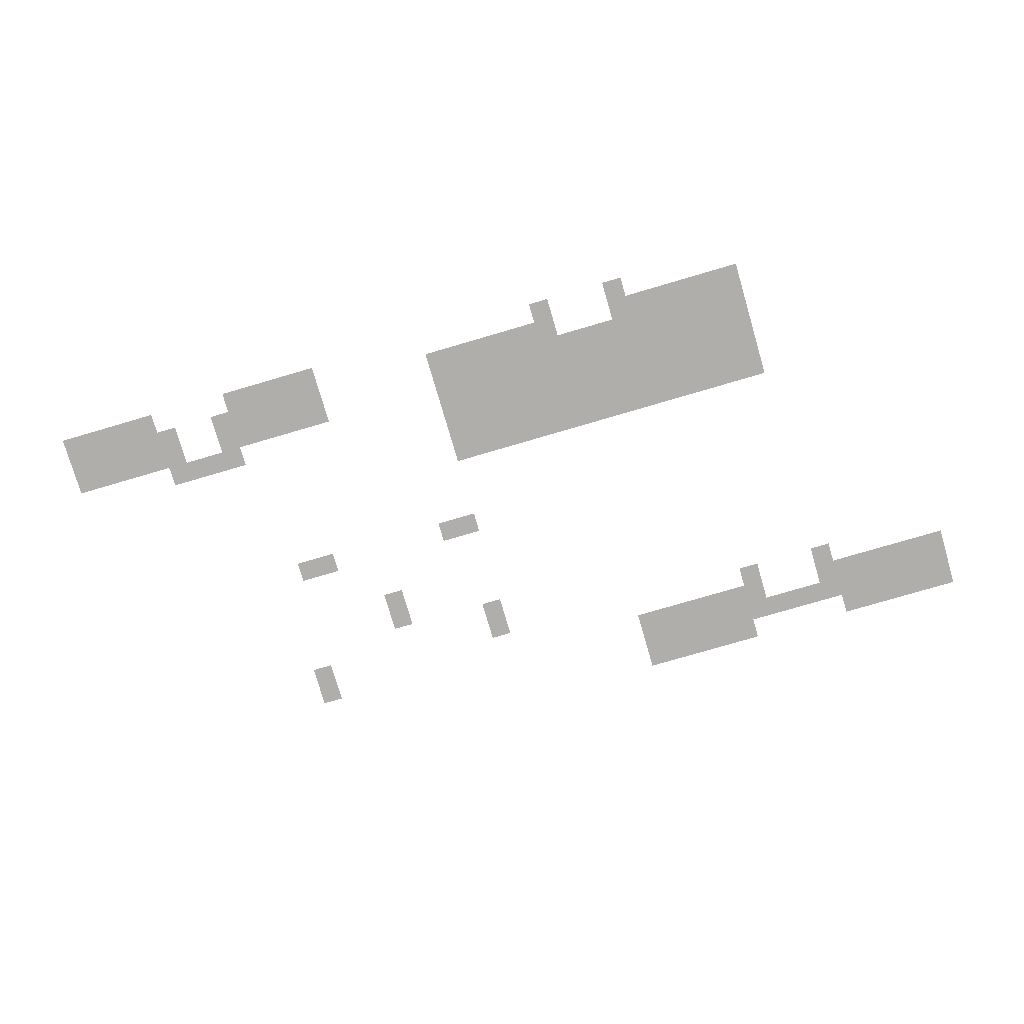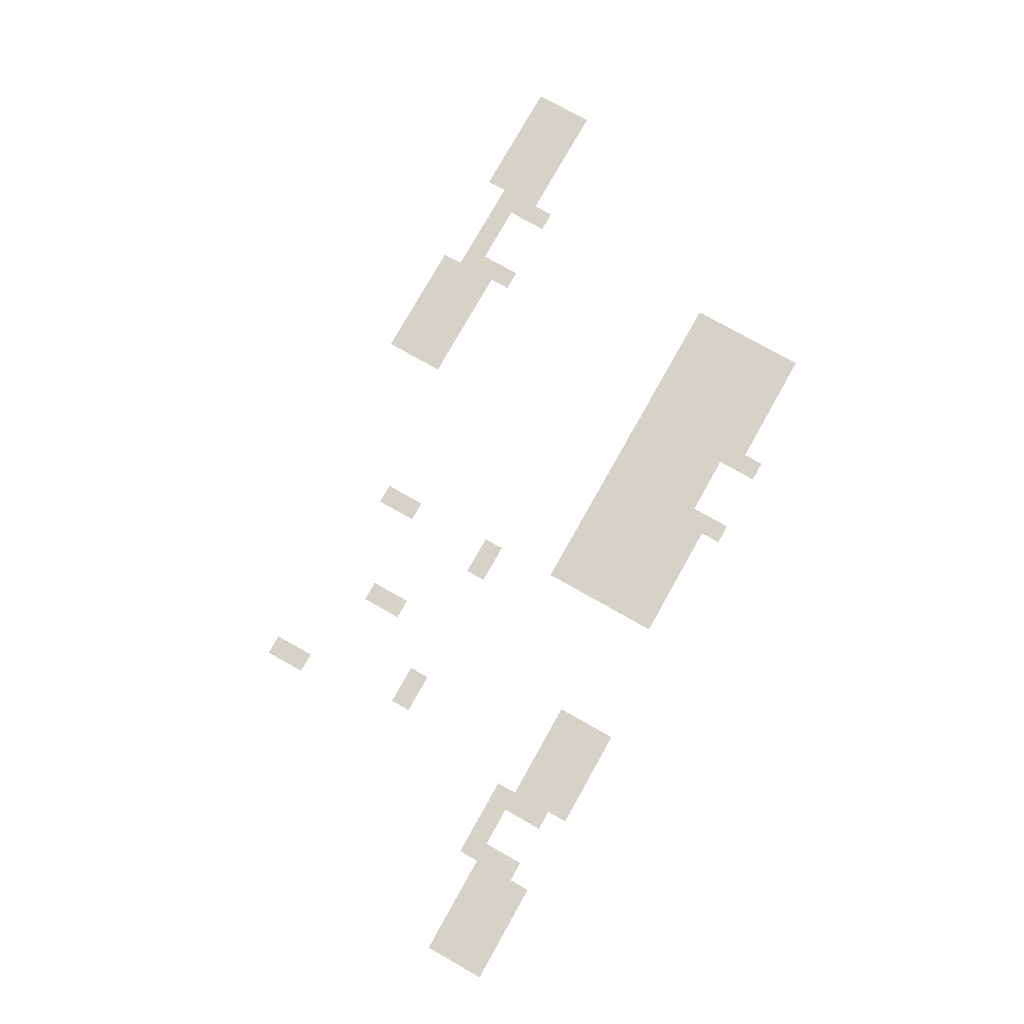
<metadata>
{"format":"obj","ext":"obj","renderer":"f3d","projection":"perspective","resolution":1024,"background":"white","views":[{"elev":-77.6,"azim":16.3,"up":"+Z"},{"elev":77.4,"azim":-60.6,"up":"+Z"}]}
</metadata>
<code>
v -4.848 -6.788 0
v -5.818 -6.788 0
v -5.818 -5.818 0
v -4.848 -5.818 0
v -5.818 -6.788 0
v -6.788 -6.788 0
v -6.788 -5.818 0
v -5.818 -5.818 0
v -6.788 -6.788 0
v -7.758 -6.788 0
v -7.758 -5.818 0
v -6.788 -5.818 0
v -7.758 -6.788 0
v -8.727 -6.788 0
v -8.727 -5.818 0
v -7.758 -5.818 0
v -8.727 -6.788 0
v -9.697 -6.788 0
v -9.697 -5.818 0
v -8.727 -5.818 0
v -9.697 -6.788 0
v -10.67 -6.788 0
v -10.67 -5.818 0
v -9.697 -5.818 0
v -15.52 -6.788 0
v -16.48 -6.788 0
v -16.48 -5.818 0
v -15.52 -5.818 0
v -16.48 -6.788 0
v -17.45 -6.788 0
v -17.45 -5.818 0
v -16.48 -5.818 0
v -17.45 -6.788 0
v -18.42 -6.788 0
v -18.42 -5.818 0
v -17.45 -5.818 0
v -18.42 -6.788 0
v -19.39 -6.788 0
v -19.39 -5.818 0
v -18.42 -5.818 0
v -19.39 -6.788 0
v -20.36 -6.788 0
v -20.36 -5.818 0
v -19.39 -5.818 0
v -20.36 -6.788 0
v -21.33 -6.788 0
v -21.33 -5.818 0
v -20.36 -5.818 0
v -4.848 -7.758 0
v -5.818 -7.758 0
v -5.818 -6.788 0
v -4.848 -6.788 0
v -5.818 -7.758 0
v -6.788 -7.758 0
v -6.788 -6.788 0
v -5.818 -6.788 0
v -6.788 -7.758 0
v -7.758 -7.758 0
v -7.758 -6.788 0
v -6.788 -6.788 0
v -7.758 -7.758 0
v -8.727 -7.758 0
v -8.727 -6.788 0
v -7.758 -6.788 0
v -8.727 -7.758 0
v -9.697 -7.758 0
v -9.697 -6.788 0
v -8.727 -6.788 0
v -9.697 -7.758 0
v -10.67 -7.758 0
v -10.67 -6.788 0
v -9.697 -6.788 0
v -10.67 -7.758 0
v -11.64 -7.758 0
v -11.64 -6.788 0
v -10.67 -6.788 0
v -11.64 -7.758 0
v -12.61 -7.758 0
v -12.61 -6.788 0
v -11.64 -6.788 0
v -12.61 -7.758 0
v -13.58 -7.758 0
v -13.58 -6.788 0
v -12.61 -6.788 0
v -13.58 -7.758 0
v -14.55 -7.758 0
v -14.55 -6.788 0
v -13.58 -6.788 0
v -14.55 -7.758 0
v -15.52 -7.758 0
v -15.52 -6.788 0
v -14.55 -6.788 0
v -15.52 -7.758 0
v -16.48 -7.758 0
v -16.48 -6.788 0
v -15.52 -6.788 0
v -16.48 -7.758 0
v -17.45 -7.758 0
v -17.45 -6.788 0
v -16.48 -6.788 0
v -17.45 -7.758 0
v -18.42 -7.758 0
v -18.42 -6.788 0
v -17.45 -6.788 0
v -18.42 -7.758 0
v -19.39 -7.758 0
v -19.39 -6.788 0
v -18.42 -6.788 0
v -19.39 -7.758 0
v -20.36 -7.758 0
v -20.36 -6.788 0
v -19.39 -6.788 0
v -20.36 -7.758 0
v -21.33 -7.758 0
v -21.33 -6.788 0
v -20.36 -6.788 0
v -4.848 -8.727 0
v -5.818 -8.727 0
v -5.818 -7.758 0
v -4.848 -7.758 0
v -5.818 -8.727 0
v -6.788 -8.727 0
v -6.788 -7.758 0
v -5.818 -7.758 0
v -6.788 -8.727 0
v -7.758 -8.727 0
v -7.758 -7.758 0
v -6.788 -7.758 0
v -7.758 -8.727 0
v -8.727 -8.727 0
v -8.727 -7.758 0
v -7.758 -7.758 0
v -8.727 -8.727 0
v -9.697 -8.727 0
v -9.697 -7.758 0
v -8.727 -7.758 0
v -9.697 -8.727 0
v -10.67 -8.727 0
v -10.67 -7.758 0
v -9.697 -7.758 0
v -10.67 -8.727 0
v -11.64 -8.727 0
v -11.64 -7.758 0
v -10.67 -7.758 0
v -14.55 -8.727 0
v -15.52 -8.727 0
v -15.52 -7.758 0
v -14.55 -7.758 0
v -15.52 -8.727 0
v -16.48 -8.727 0
v -16.48 -7.758 0
v -15.52 -7.758 0
v -16.48 -8.727 0
v -17.45 -8.727 0
v -17.45 -7.758 0
v -16.48 -7.758 0
v -17.45 -8.727 0
v -18.42 -8.727 0
v -18.42 -7.758 0
v -17.45 -7.758 0
v -18.42 -8.727 0
v -19.39 -8.727 0
v -19.39 -7.758 0
v -18.42 -7.758 0
v -19.39 -8.727 0
v -20.36 -8.727 0
v -20.36 -7.758 0
v -19.39 -7.758 0
v -20.36 -8.727 0
v -21.33 -8.727 0
v -21.33 -7.758 0
v -20.36 -7.758 0
v -10.67 -9.697 0
v -11.64 -9.697 0
v -11.64 -8.727 0
v -10.67 -8.727 0
v -14.55 -9.697 0
v -15.52 -9.697 0
v -15.52 -8.727 0
v -14.55 -8.727 0
v -37.82 -9.697 0
v -38.79 -9.697 0
v -38.79 -8.727 0
v -37.82 -8.727 0
v -28.12 -10.67 0
v -29.09 -10.67 0
v -29.09 -9.697 0
v -28.12 -9.697 0
v -37.82 -10.67 0
v -38.79 -10.67 0
v -38.79 -9.697 0
v -37.82 -9.697 0
v -28.12 -11.64 0
v -29.09 -11.64 0
v -29.09 -10.67 0
v -28.12 -10.67 0
v -32.97 -12.61 0
v -33.94 -12.61 0
v -33.94 -11.64 0
v -32.97 -11.64 0
v -32.97 -13.58 0
v -33.94 -13.58 0
v -33.94 -12.61 0
v -32.97 -12.61 0
v -28.12 -16.48 0
v -29.09 -16.48 0
v -29.09 -15.52 0
v -28.12 -15.52 0
v -29.09 -16.48 0
v -30.06 -16.48 0
v -30.06 -15.52 0
v -29.09 -15.52 0
v -35.88 -16.48 0
v -36.85 -16.48 0
v -36.85 -15.52 0
v -35.88 -15.52 0
v -36.85 -16.48 0
v -37.82 -16.48 0
v -37.82 -15.52 0
v -36.85 -15.52 0
v -11.64 -20.36 0
v -12.61 -20.36 0
v -12.61 -19.39 0
v -11.64 -19.39 0
v -12.61 -20.36 0
v -13.58 -20.36 0
v -13.58 -19.39 0
v -12.61 -19.39 0
v -13.58 -20.36 0
v -14.55 -20.36 0
v -14.55 -19.39 0
v -13.58 -19.39 0
v -14.55 -20.36 0
v -15.52 -20.36 0
v -15.52 -19.39 0
v -14.55 -19.39 0
v -15.52 -20.36 0
v -16.48 -20.36 0
v -16.48 -19.39 0
v -15.52 -19.39 0
v -16.48 -20.36 0
v -17.45 -20.36 0
v -17.45 -19.39 0
v -16.48 -19.39 0
v -17.45 -20.36 0
v -18.42 -20.36 0
v -18.42 -19.39 0
v -17.45 -19.39 0
v -18.42 -20.36 0
v -19.39 -20.36 0
v -19.39 -19.39 0
v -18.42 -19.39 0
v -19.39 -20.36 0
v -20.36 -20.36 0
v -20.36 -19.39 0
v -19.39 -19.39 0
v -20.36 -20.36 0
v -21.33 -20.36 0
v -21.33 -19.39 0
v -20.36 -19.39 0
v -21.33 -20.36 0
v -22.3 -20.36 0
v -22.3 -19.39 0
v -21.33 -19.39 0
v -22.3 -20.36 0
v -23.27 -20.36 0
v -23.27 -19.39 0
v -22.3 -19.39 0
v -23.27 -20.36 0
v -24.24 -20.36 0
v -24.24 -19.39 0
v -23.27 -19.39 0
v -24.24 -20.36 0
v -25.21 -20.36 0
v -25.21 -19.39 0
v -24.24 -19.39 0
v -25.21 -20.36 0
v -26.18 -20.36 0
v -26.18 -19.39 0
v -25.21 -19.39 0
v -26.18 -20.36 0
v -27.15 -20.36 0
v -27.15 -19.39 0
v -26.18 -19.39 0
v -27.15 -20.36 0
v -28.12 -20.36 0
v -28.12 -19.39 0
v -27.15 -19.39 0
v -11.64 -21.33 0
v -12.61 -21.33 0
v -12.61 -20.36 0
v -11.64 -20.36 0
v -12.61 -21.33 0
v -13.58 -21.33 0
v -13.58 -20.36 0
v -12.61 -20.36 0
v -13.58 -21.33 0
v -14.55 -21.33 0
v -14.55 -20.36 0
v -13.58 -20.36 0
v -14.55 -21.33 0
v -15.52 -21.33 0
v -15.52 -20.36 0
v -14.55 -20.36 0
v -15.52 -21.33 0
v -16.48 -21.33 0
v -16.48 -20.36 0
v -15.52 -20.36 0
v -16.48 -21.33 0
v -17.45 -21.33 0
v -17.45 -20.36 0
v -16.48 -20.36 0
v -17.45 -21.33 0
v -18.42 -21.33 0
v -18.42 -20.36 0
v -17.45 -20.36 0
v -18.42 -21.33 0
v -19.39 -21.33 0
v -19.39 -20.36 0
v -18.42 -20.36 0
v -19.39 -21.33 0
v -20.36 -21.33 0
v -20.36 -20.36 0
v -19.39 -20.36 0
v -20.36 -21.33 0
v -21.33 -21.33 0
v -21.33 -20.36 0
v -20.36 -20.36 0
v -21.33 -21.33 0
v -22.3 -21.33 0
v -22.3 -20.36 0
v -21.33 -20.36 0
v -22.3 -21.33 0
v -23.27 -21.33 0
v -23.27 -20.36 0
v -22.3 -20.36 0
v -23.27 -21.33 0
v -24.24 -21.33 0
v -24.24 -20.36 0
v -23.27 -20.36 0
v -24.24 -21.33 0
v -25.21 -21.33 0
v -25.21 -20.36 0
v -24.24 -20.36 0
v -25.21 -21.33 0
v -26.18 -21.33 0
v -26.18 -20.36 0
v -25.21 -20.36 0
v -26.18 -21.33 0
v -27.15 -21.33 0
v -27.15 -20.36 0
v -26.18 -20.36 0
v -27.15 -21.33 0
v -28.12 -21.33 0
v -28.12 -20.36 0
v -27.15 -20.36 0
v -11.64 -22.3 0
v -12.61 -22.3 0
v -12.61 -21.33 0
v -11.64 -21.33 0
v -12.61 -22.3 0
v -13.58 -22.3 0
v -13.58 -21.33 0
v -12.61 -21.33 0
v -13.58 -22.3 0
v -14.55 -22.3 0
v -14.55 -21.33 0
v -13.58 -21.33 0
v -14.55 -22.3 0
v -15.52 -22.3 0
v -15.52 -21.33 0
v -14.55 -21.33 0
v -15.52 -22.3 0
v -16.48 -22.3 0
v -16.48 -21.33 0
v -15.52 -21.33 0
v -16.48 -22.3 0
v -17.45 -22.3 0
v -17.45 -21.33 0
v -16.48 -21.33 0
v -17.45 -22.3 0
v -18.42 -22.3 0
v -18.42 -21.33 0
v -17.45 -21.33 0
v -18.42 -22.3 0
v -19.39 -22.3 0
v -19.39 -21.33 0
v -18.42 -21.33 0
v -19.39 -22.3 0
v -20.36 -22.3 0
v -20.36 -21.33 0
v -19.39 -21.33 0
v -20.36 -22.3 0
v -21.33 -22.3 0
v -21.33 -21.33 0
v -20.36 -21.33 0
v -21.33 -22.3 0
v -22.3 -22.3 0
v -22.3 -21.33 0
v -21.33 -21.33 0
v -22.3 -22.3 0
v -23.27 -22.3 0
v -23.27 -21.33 0
v -22.3 -21.33 0
v -23.27 -22.3 0
v -24.24 -22.3 0
v -24.24 -21.33 0
v -23.27 -21.33 0
v -24.24 -22.3 0
v -25.21 -22.3 0
v -25.21 -21.33 0
v -24.24 -21.33 0
v -25.21 -22.3 0
v -26.18 -22.3 0
v -26.18 -21.33 0
v -25.21 -21.33 0
v -26.18 -22.3 0
v -27.15 -22.3 0
v -27.15 -21.33 0
v -26.18 -21.33 0
v -27.15 -22.3 0
v -28.12 -22.3 0
v -28.12 -21.33 0
v -27.15 -21.33 0
v -11.64 -23.27 0
v -12.61 -23.27 0
v -12.61 -22.3 0
v -11.64 -22.3 0
v -12.61 -23.27 0
v -13.58 -23.27 0
v -13.58 -22.3 0
v -12.61 -22.3 0
v -13.58 -23.27 0
v -14.55 -23.27 0
v -14.55 -22.3 0
v -13.58 -22.3 0
v -14.55 -23.27 0
v -15.52 -23.27 0
v -15.52 -22.3 0
v -14.55 -22.3 0
v -15.52 -23.27 0
v -16.48 -23.27 0
v -16.48 -22.3 0
v -15.52 -22.3 0
v -16.48 -23.27 0
v -17.45 -23.27 0
v -17.45 -22.3 0
v -16.48 -22.3 0
v -17.45 -23.27 0
v -18.42 -23.27 0
v -18.42 -22.3 0
v -17.45 -22.3 0
v -18.42 -23.27 0
v -19.39 -23.27 0
v -19.39 -22.3 0
v -18.42 -22.3 0
v -19.39 -23.27 0
v -20.36 -23.27 0
v -20.36 -22.3 0
v -19.39 -22.3 0
v -20.36 -23.27 0
v -21.33 -23.27 0
v -21.33 -22.3 0
v -20.36 -22.3 0
v -21.33 -23.27 0
v -22.3 -23.27 0
v -22.3 -22.3 0
v -21.33 -22.3 0
v -22.3 -23.27 0
v -23.27 -23.27 0
v -23.27 -22.3 0
v -22.3 -22.3 0
v -23.27 -23.27 0
v -24.24 -23.27 0
v -24.24 -22.3 0
v -23.27 -22.3 0
v -24.24 -23.27 0
v -25.21 -23.27 0
v -25.21 -22.3 0
v -24.24 -22.3 0
v -25.21 -23.27 0
v -26.18 -23.27 0
v -26.18 -22.3 0
v -25.21 -22.3 0
v -26.18 -23.27 0
v -27.15 -23.27 0
v -27.15 -22.3 0
v -26.18 -22.3 0
v -27.15 -23.27 0
v -28.12 -23.27 0
v -28.12 -22.3 0
v -27.15 -22.3 0
v -38.79 -23.27 0
v -39.76 -23.27 0
v -39.76 -22.3 0
v -38.79 -22.3 0
v -39.76 -23.27 0
v -40.73 -23.27 0
v -40.73 -22.3 0
v -39.76 -22.3 0
v -40.73 -23.27 0
v -41.7 -23.27 0
v -41.7 -22.3 0
v -40.73 -22.3 0
v -41.7 -23.27 0
v -42.67 -23.27 0
v -42.67 -22.3 0
v -41.7 -22.3 0
v -11.64 -24.24 0
v -12.61 -24.24 0
v -12.61 -23.27 0
v -11.64 -23.27 0
v -12.61 -24.24 0
v -13.58 -24.24 0
v -13.58 -23.27 0
v -12.61 -23.27 0
v -13.58 -24.24 0
v -14.55 -24.24 0
v -14.55 -23.27 0
v -13.58 -23.27 0
v -14.55 -24.24 0
v -15.52 -24.24 0
v -15.52 -23.27 0
v -14.55 -23.27 0
v -15.52 -24.24 0
v -16.48 -24.24 0
v -16.48 -23.27 0
v -15.52 -23.27 0
v -16.48 -24.24 0
v -17.45 -24.24 0
v -17.45 -23.27 0
v -16.48 -23.27 0
v -17.45 -24.24 0
v -18.42 -24.24 0
v -18.42 -23.27 0
v -17.45 -23.27 0
v -18.42 -24.24 0
v -19.39 -24.24 0
v -19.39 -23.27 0
v -18.42 -23.27 0
v -19.39 -24.24 0
v -20.36 -24.24 0
v -20.36 -23.27 0
v -19.39 -23.27 0
v -20.36 -24.24 0
v -21.33 -24.24 0
v -21.33 -23.27 0
v -20.36 -23.27 0
v -21.33 -24.24 0
v -22.3 -24.24 0
v -22.3 -23.27 0
v -21.33 -23.27 0
v -22.3 -24.24 0
v -23.27 -24.24 0
v -23.27 -23.27 0
v -22.3 -23.27 0
v -23.27 -24.24 0
v -24.24 -24.24 0
v -24.24 -23.27 0
v -23.27 -23.27 0
v -24.24 -24.24 0
v -25.21 -24.24 0
v -25.21 -23.27 0
v -24.24 -23.27 0
v -25.21 -24.24 0
v -26.18 -24.24 0
v -26.18 -23.27 0
v -25.21 -23.27 0
v -26.18 -24.24 0
v -27.15 -24.24 0
v -27.15 -23.27 0
v -26.18 -23.27 0
v -27.15 -24.24 0
v -28.12 -24.24 0
v -28.12 -23.27 0
v -27.15 -23.27 0
v -33.94 -24.24 0
v -34.91 -24.24 0
v -34.91 -23.27 0
v -33.94 -23.27 0
v -34.91 -24.24 0
v -35.88 -24.24 0
v -35.88 -23.27 0
v -34.91 -23.27 0
v -35.88 -24.24 0
v -36.85 -24.24 0
v -36.85 -23.27 0
v -35.88 -23.27 0
v -36.85 -24.24 0
v -37.82 -24.24 0
v -37.82 -23.27 0
v -36.85 -23.27 0
v -37.82 -24.24 0
v -38.79 -24.24 0
v -38.79 -23.27 0
v -37.82 -23.27 0
v -38.79 -24.24 0
v -39.76 -24.24 0
v -39.76 -23.27 0
v -38.79 -23.27 0
v -41.7 -24.24 0
v -42.67 -24.24 0
v -42.67 -23.27 0
v -41.7 -23.27 0
v -42.67 -24.24 0
v -43.64 -24.24 0
v -43.64 -23.27 0
v -42.67 -23.27 0
v -43.64 -24.24 0
v -44.61 -24.24 0
v -44.61 -23.27 0
v -43.64 -23.27 0
v -44.61 -24.24 0
v -45.58 -24.24 0
v -45.58 -23.27 0
v -44.61 -23.27 0
v -45.58 -24.24 0
v -46.55 -24.24 0
v -46.55 -23.27 0
v -45.58 -23.27 0
v -46.55 -24.24 0
v -47.52 -24.24 0
v -47.52 -23.27 0
v -46.55 -23.27 0
v -11.64 -25.21 0
v -12.61 -25.21 0
v -12.61 -24.24 0
v -11.64 -24.24 0
v -12.61 -25.21 0
v -13.58 -25.21 0
v -13.58 -24.24 0
v -12.61 -24.24 0
v -13.58 -25.21 0
v -14.55 -25.21 0
v -14.55 -24.24 0
v -13.58 -24.24 0
v -14.55 -25.21 0
v -15.52 -25.21 0
v -15.52 -24.24 0
v -14.55 -24.24 0
v -15.52 -25.21 0
v -16.48 -25.21 0
v -16.48 -24.24 0
v -15.52 -24.24 0
v -16.48 -25.21 0
v -17.45 -25.21 0
v -17.45 -24.24 0
v -16.48 -24.24 0
v -17.45 -25.21 0
v -18.42 -25.21 0
v -18.42 -24.24 0
v -17.45 -24.24 0
v -21.33 -25.21 0
v -22.3 -25.21 0
v -22.3 -24.24 0
v -21.33 -24.24 0
v -22.3 -25.21 0
v -23.27 -25.21 0
v -23.27 -24.24 0
v -22.3 -24.24 0
v -23.27 -25.21 0
v -24.24 -25.21 0
v -24.24 -24.24 0
v -23.27 -24.24 0
v -24.24 -25.21 0
v -25.21 -25.21 0
v -25.21 -24.24 0
v -24.24 -24.24 0
v -25.21 -25.21 0
v -26.18 -25.21 0
v -26.18 -24.24 0
v -25.21 -24.24 0
v -26.18 -25.21 0
v -27.15 -25.21 0
v -27.15 -24.24 0
v -26.18 -24.24 0
v -27.15 -25.21 0
v -28.12 -25.21 0
v -28.12 -24.24 0
v -27.15 -24.24 0
v -33.94 -25.21 0
v -34.91 -25.21 0
v -34.91 -24.24 0
v -33.94 -24.24 0
v -34.91 -25.21 0
v -35.88 -25.21 0
v -35.88 -24.24 0
v -34.91 -24.24 0
v -35.88 -25.21 0
v -36.85 -25.21 0
v -36.85 -24.24 0
v -35.88 -24.24 0
v -36.85 -25.21 0
v -37.82 -25.21 0
v -37.82 -24.24 0
v -36.85 -24.24 0
v -37.82 -25.21 0
v -38.79 -25.21 0
v -38.79 -24.24 0
v -37.82 -24.24 0
v -38.79 -25.21 0
v -39.76 -25.21 0
v -39.76 -24.24 0
v -38.79 -24.24 0
v -41.7 -25.21 0
v -42.67 -25.21 0
v -42.67 -24.24 0
v -41.7 -24.24 0
v -42.67 -25.21 0
v -43.64 -25.21 0
v -43.64 -24.24 0
v -42.67 -24.24 0
v -43.64 -25.21 0
v -44.61 -25.21 0
v -44.61 -24.24 0
v -43.64 -24.24 0
v -44.61 -25.21 0
v -45.58 -25.21 0
v -45.58 -24.24 0
v -44.61 -24.24 0
v -45.58 -25.21 0
v -46.55 -25.21 0
v -46.55 -24.24 0
v -45.58 -24.24 0
v -46.55 -25.21 0
v -47.52 -25.21 0
v -47.52 -24.24 0
v -46.55 -24.24 0
v -17.45 -26.18 0
v -18.42 -26.18 0
v -18.42 -25.21 0
v -17.45 -25.21 0
v -21.33 -26.18 0
v -22.3 -26.18 0
v -22.3 -25.21 0
v -21.33 -25.21 0
v -33.94 -26.18 0
v -34.91 -26.18 0
v -34.91 -25.21 0
v -33.94 -25.21 0
v -34.91 -26.18 0
v -35.88 -26.18 0
v -35.88 -25.21 0
v -34.91 -25.21 0
v -35.88 -26.18 0
v -36.85 -26.18 0
v -36.85 -25.21 0
v -35.88 -25.21 0
v -36.85 -26.18 0
v -37.82 -26.18 0
v -37.82 -25.21 0
v -36.85 -25.21 0
v -37.82 -26.18 0
v -38.79 -26.18 0
v -38.79 -25.21 0
v -37.82 -25.21 0
v -42.67 -26.18 0
v -43.64 -26.18 0
v -43.64 -25.21 0
v -42.67 -25.21 0
v -43.64 -26.18 0
v -44.61 -26.18 0
v -44.61 -25.21 0
v -43.64 -25.21 0
v -44.61 -26.18 0
v -45.58 -26.18 0
v -45.58 -25.21 0
v -44.61 -25.21 0
v -45.58 -26.18 0
v -46.55 -26.18 0
v -46.55 -25.21 0
v -45.58 -25.21 0
v -46.55 -26.18 0
v -47.52 -26.18 0
v -47.52 -25.21 0
v -46.55 -25.21 0
g Test_mesh_0049
f 1 2 3 4
f 5 6 7 8
f 9 10 11 12
f 13 14 15 16
f 17 18 19 20
f 21 22 23 24
f 25 26 27 28
f 29 30 31 32
f 33 34 35 36
f 37 38 39 40
f 41 42 43 44
f 45 46 47 48
f 49 50 51 52
f 53 54 55 56
f 57 58 59 60
f 61 62 63 64
f 65 66 67 68
f 69 70 71 72
f 73 74 75 76
f 77 78 79 80
f 81 82 83 84
f 85 86 87 88
f 89 90 91 92
f 93 94 95 96
f 97 98 99 100
f 101 102 103 104
f 105 106 107 108
f 109 110 111 112
f 113 114 115 116
f 117 118 119 120
f 121 122 123 124
f 125 126 127 128
f 129 130 131 132
f 133 134 135 136
f 137 138 139 140
f 141 142 143 144
f 145 146 147 148
f 149 150 151 152
f 153 154 155 156
f 157 158 159 160
f 161 162 163 164
f 165 166 167 168
f 169 170 171 172
f 173 174 175 176
f 177 178 179 180
f 181 182 183 184
f 185 186 187 188
f 189 190 191 192
f 193 194 195 196
f 197 198 199 200
f 201 202 203 204
f 205 206 207 208
f 209 210 211 212
f 213 214 215 216
f 217 218 219 220
f 221 222 223 224
f 225 226 227 228
f 229 230 231 232
f 233 234 235 236
f 237 238 239 240
f 241 242 243 244
f 245 246 247 248
f 249 250 251 252
f 253 254 255 256
f 257 258 259 260
f 261 262 263 264
f 265 266 267 268
f 269 270 271 272
f 273 274 275 276
f 277 278 279 280
f 281 282 283 284
f 285 286 287 288
f 289 290 291 292
f 293 294 295 296
f 297 298 299 300
f 301 302 303 304
f 305 306 307 308
f 309 310 311 312
f 313 314 315 316
f 317 318 319 320
f 321 322 323 324
f 325 326 327 328
f 329 330 331 332
f 333 334 335 336
f 337 338 339 340
f 341 342 343 344
f 345 346 347 348
f 349 350 351 352
f 353 354 355 356
f 357 358 359 360
f 361 362 363 364
f 365 366 367 368
f 369 370 371 372
f 373 374 375 376
f 377 378 379 380
f 381 382 383 384
f 385 386 387 388
f 389 390 391 392
f 393 394 395 396
f 397 398 399 400
f 401 402 403 404
f 405 406 407 408
f 409 410 411 412
f 413 414 415 416
f 417 418 419 420
f 421 422 423 424
f 425 426 427 428
f 429 430 431 432
f 433 434 435 436
f 437 438 439 440
f 441 442 443 444
f 445 446 447 448
f 449 450 451 452
f 453 454 455 456
f 457 458 459 460
f 461 462 463 464
f 465 466 467 468
f 469 470 471 472
f 473 474 475 476
f 477 478 479 480
f 481 482 483 484
f 485 486 487 488
f 489 490 491 492
f 493 494 495 496
f 497 498 499 500
f 501 502 503 504
f 505 506 507 508
f 509 510 511 512
f 513 514 515 516
f 517 518 519 520
f 521 522 523 524
f 525 526 527 528
f 529 530 531 532
f 533 534 535 536
f 537 538 539 540
f 541 542 543 544
f 545 546 547 548
f 549 550 551 552
f 553 554 555 556
f 557 558 559 560
f 561 562 563 564
f 565 566 567 568
f 569 570 571 572
f 573 574 575 576
f 577 578 579 580
f 581 582 583 584
f 585 586 587 588
f 589 590 591 592
f 593 594 595 596
f 597 598 599 600
f 601 602 603 604
f 605 606 607 608
f 609 610 611 612
f 613 614 615 616
f 617 618 619 620
f 621 622 623 624
f 625 626 627 628
f 629 630 631 632
f 633 634 635 636
f 637 638 639 640
f 641 642 643 644
f 645 646 647 648
f 649 650 651 652
f 653 654 655 656
f 657 658 659 660
f 661 662 663 664
f 665 666 667 668
f 669 670 671 672
f 673 674 675 676
f 677 678 679 680
f 681 682 683 684
f 685 686 687 688
f 689 690 691 692
f 693 694 695 696
f 697 698 699 700
f 701 702 703 704
f 705 706 707 708
f 709 710 711 712
f 713 714 715 716
f 717 718 719 720
f 721 722 723 724
f 725 726 727 728
f 729 730 731 732
f 733 734 735 736
f 737 738 739 740
f 741 742 743 744
f 745 746 747 748
f 749 750 751 752
f 753 754 755 756
f 757 758 759 760
f 761 762 763 764
f 765 766 767 768
f 769 770 771 772
f 773 774 775 776

</code>
